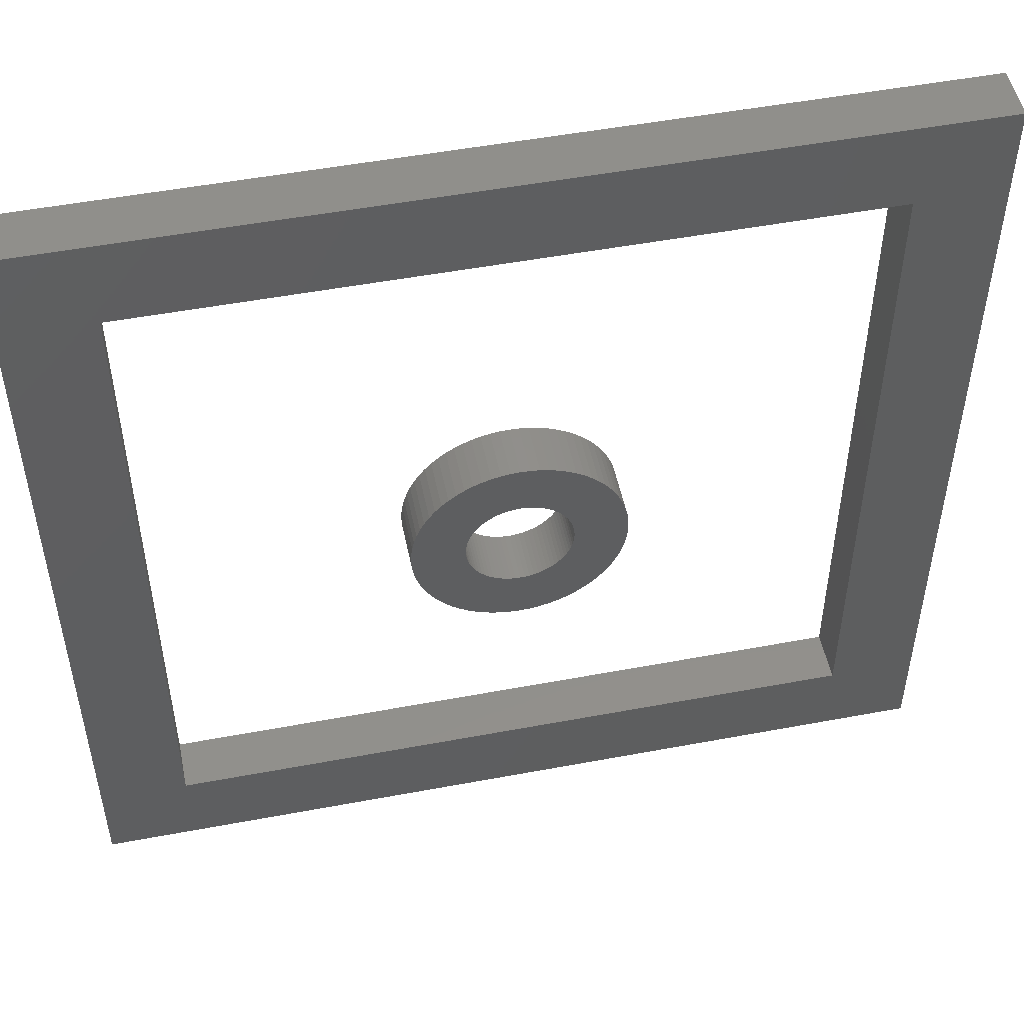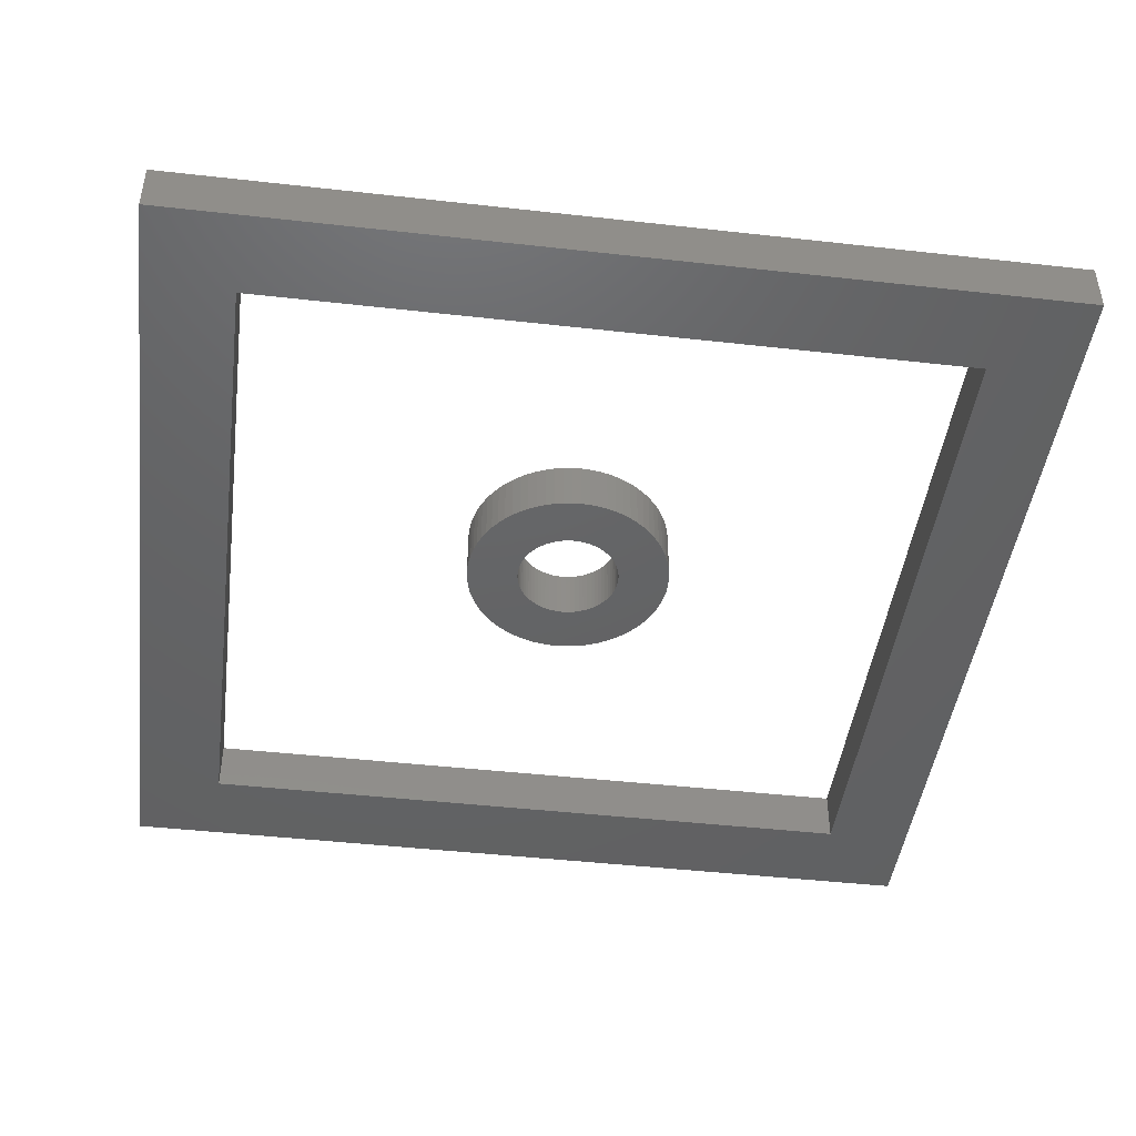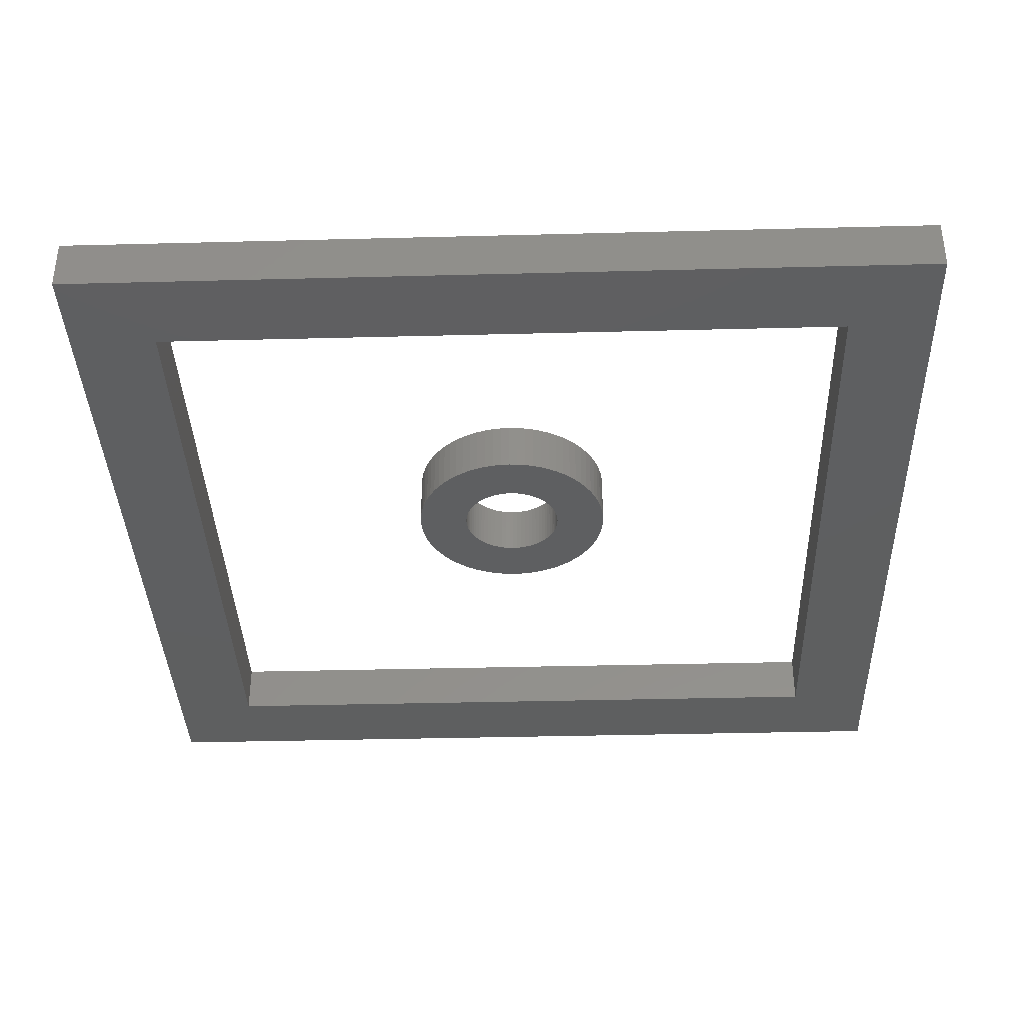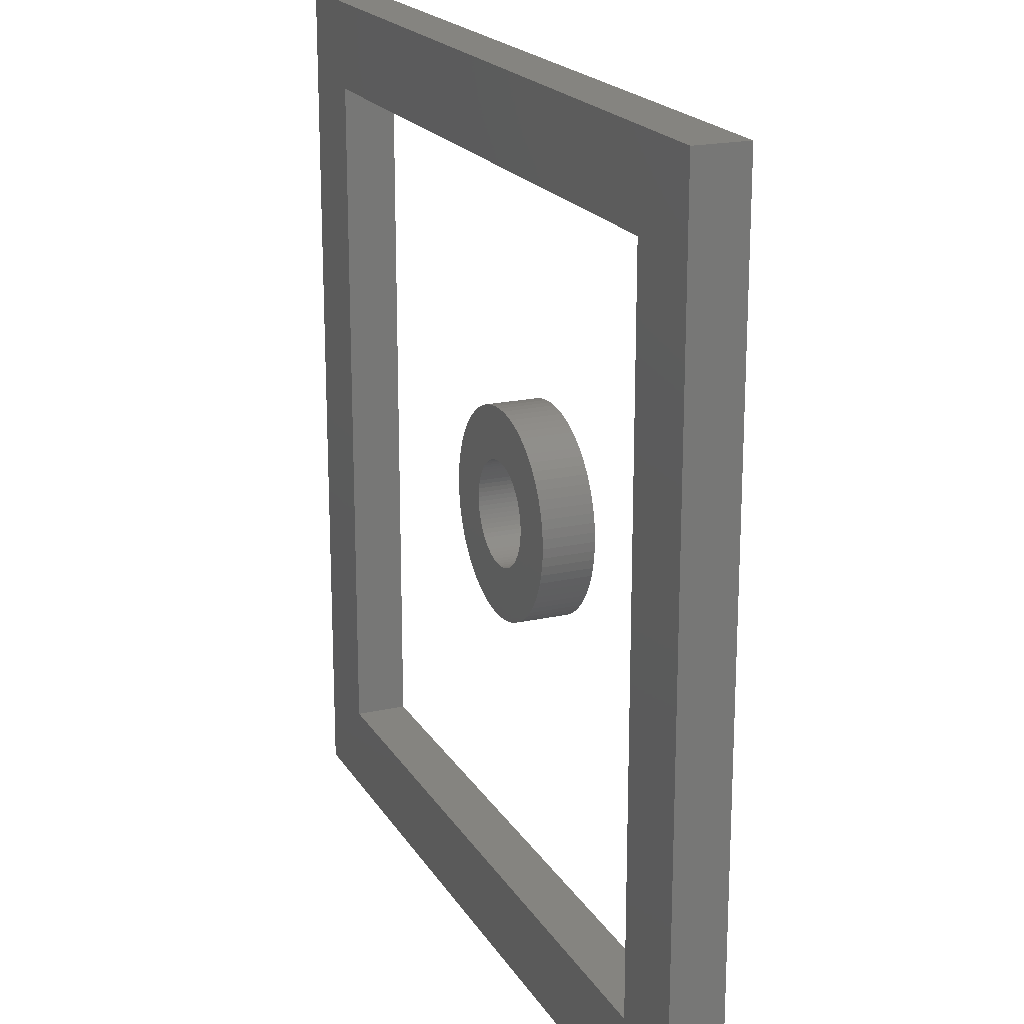
<metadata>
{"format":"stl","ext":"stl","renderer":"f3d","projection":"perspective","resolution":1024,"background":"white","views":[{"elev":50.9,"azim":-11.6,"up":"+Y"},{"elev":-45.2,"azim":-97.4,"up":"+Z"},{"elev":-37.1,"azim":-178.1,"up":"+Z"},{"elev":19.7,"azim":-112.6,"up":"+Y"}]}
</metadata>
<code>
# stl→obj: 304 verts, 608 faces
v -5 -5 -0.3
v -5 5 0.3
v -5 5 -0.3
v -5 -5 0.3
v 5 5 0.3
v 4 4 0.3
v 5 -5 0.3
v -4 4 0.3
v -4 -4 0.3
v 4 -4 0.3
v 5 5 -0.3
v 5 -5 -0.3
v 4 -4 -0.3
v -4 -4 -0.3
v -4 4 -0.3
v 4 4 -0.3
v 1.2 0 0.6
v 1.195 0.1046 0
v 1.195 0.1046 0.6
v 1.2 0 0
v -1.2 0 0
v -1.195 0.1046 0.6
v -1.195 0.1046 0
v -1.2 0 0.6
v 0 1.2 0
v -0.1046 1.195 0.6
v 0 1.2 0.6
v -0.1046 1.195 0
v 0.8485 0.8485 0
v 0.7713 0.9193 0.6
v 0.8485 0.8485 0.6
v 0.7713 0.9193 0
v -0.7713 0.9193 0
v -0.8485 0.8485 0.6
v -0.7713 0.9193 0.6
v -0.8485 0.8485 0
v -0.4104 1.128 0
v -0.5071 1.088 0.6
v -0.4104 1.128 0.6
v -0.5071 1.088 0
v 1.088 0.5071 0.6
v 1.039 0.6 0
v 1.039 0.6 0.6
v 1.088 0.5071 0
v 0.5071 1.088 0
v 0.4104 1.128 0.6
v 0.5071 1.088 0.6
v 0.4104 1.128 0
v 0.6883 0.983 0
v 0.6 1.039 0.6
v 0.6883 0.983 0.6
v 0.6 1.039 0
v -1.088 0.5071 0
v -1.039 0.6 0.6
v -1.039 0.6 0
v -1.088 0.5071 0.6
v -0.2084 1.182 0
v -0.3106 1.159 0.6
v -0.2084 1.182 0.6
v -0.3106 1.159 0
v -0.1046 -1.195 0
v 0 -1.2 0.6
v -0.1046 -1.195 0.6
v 0 -1.2 0
v 0.5071 -1.088 0
v 0.6 -1.039 0.6
v 0.5071 -1.088 0.6
v 0.6 -1.039 0
v 1.182 0.2084 0.6
v 1.159 0.3106 0
v 1.159 0.3106 0.6
v 1.182 0.2084 0
v 0.983 0.6883 0.6
v 0.9193 0.7713 0
v 0.9193 0.7713 0.6
v 0.983 0.6883 0
v 0.2084 1.182 0
v 0.1046 1.195 0.6
v 0.2084 1.182 0.6
v 0.1046 1.195 0
v 0.3106 1.159 0.6
v 0.3106 1.159 0
v -1.159 0.3106 0
v -1.128 0.4104 0.6
v -1.128 0.4104 0
v -1.159 0.3106 0.6
v -0.983 0.6883 0
v -0.9193 0.7713 0.6
v -0.9193 0.7713 0
v -0.983 0.6883 0.6
v 0.5977 0.05229 0.6
v 0.6 0 0.6
v 0.5909 0.1042 0.6
v 0.5796 0.1553 0.6
v 0.5638 0.2052 0.6
v 0.5438 0.2536 0.6
v 0.5196 0.3 0.6
v 0.3 0.5196 0.6
v 0.4915 0.3441 0.6
v 0.4596 0.3857 0.6
v 0.4243 0.4243 0.6
v 0.2536 0.5438 0.6
v 0.3857 0.4596 0.6
v 0.3441 0.4915 0.6
v 0.2052 0.5638 0.6
v 0.1553 0.5796 0.6
v 0.1042 0.5909 0.6
v 0.05229 0.5977 0.6
v 0 0.6 0.6
v -0.05229 0.5977 0.6
v -0.1042 0.5909 0.6
v -0.1553 0.5796 0.6
v -0.2052 0.5638 0.6
v -0.2536 0.5438 0.6
v -0.3 0.5196 0.6
v -0.6 1.039 0.6
v -0.3441 0.4915 0.6
v -0.6883 0.983 0.6
v -0.3857 0.4596 0.6
v -0.4243 0.4243 0.6
v -0.4596 0.3857 0.6
v -0.4915 0.3441 0.6
v -0.5196 0.3 0.6
v -0.5438 0.2536 0.6
v -0.6 0 0.6
v -0.6883 -0.983 0.6
v -0.6 -1.039 0.6
v -0.5638 0.2052 0.6
v -0.7713 -0.9193 0.6
v -0.8485 -0.8485 0.6
v -0.5796 0.1553 0.6
v -0.9193 -0.7713 0.6
v -0.983 -0.6883 0.6
v -0.5909 0.1042 0.6
v -1.039 -0.6 0.6
v -1.182 0.2084 0.6
v -1.088 -0.5071 0.6
v -0.5977 0.05229 0.6
v -1.128 -0.4104 0.6
v -1.159 -0.3106 0.6
v -1.182 -0.2084 0.6
v -1.195 -0.1046 0.6
v 1.195 -0.1046 0.6
v 0.5977 -0.05229 0.6
v 1.128 0.4104 0.6
v 1.182 -0.2084 0.6
v 0.5909 -0.1042 0.6
v 1.159 -0.3106 0.6
v 0.5796 -0.1553 0.6
v 1.128 -0.4104 0.6
v 0.5638 -0.2052 0.6
v 1.088 -0.5071 0.6
v 0.5438 -0.2536 0.6
v 1.039 -0.6 0.6
v 0.5196 -0.3 0.6
v 0.983 -0.6883 0.6
v 0.4915 -0.3441 0.6
v 0.9193 -0.7713 0.6
v 0.4596 -0.3857 0.6
v 0.8485 -0.8485 0.6
v 0.4243 -0.4243 0.6
v 0.7713 -0.9193 0.6
v 0.3857 -0.4596 0.6
v 0.6883 -0.983 0.6
v 0.3441 -0.4915 0.6
v 0.3 -0.5196 0.6
v 0.2536 -0.5438 0.6
v 0.4104 -1.128 0.6
v 0.2052 -0.5638 0.6
v 0.3106 -1.159 0.6
v 0.1553 -0.5796 0.6
v 0.2084 -1.182 0.6
v 0.1042 -0.5909 0.6
v 0.1046 -1.195 0.6
v 0.05229 -0.5977 0.6
v 0 -0.6 0.6
v -0.05229 -0.5977 0.6
v -0.1042 -0.5909 0.6
v -0.2084 -1.182 0.6
v -0.1553 -0.5796 0.6
v -0.3106 -1.159 0.6
v -0.2052 -0.5638 0.6
v -0.4104 -1.128 0.6
v -0.2536 -0.5438 0.6
v -0.5071 -1.088 0.6
v -0.3 -0.5196 0.6
v -0.3441 -0.4915 0.6
v -0.3857 -0.4596 0.6
v -0.4243 -0.4243 0.6
v -0.4596 -0.3857 0.6
v -0.4915 -0.3441 0.6
v -0.5196 -0.3 0.6
v -0.5438 -0.2536 0.6
v -0.5638 -0.2052 0.6
v -0.5796 -0.1553 0.6
v -0.5909 -0.1042 0.6
v -0.5977 -0.05229 0.6
v -0.6 1.039 0
v -0.6883 0.983 0
v 1.195 -0.1046 0
v 1.159 -0.3106 0
v 1.128 -0.4104 0
v 0.6883 -0.983 0
v -1.039 -0.6 0
v -1.088 -0.5071 0
v 1.128 0.4104 0
v -1.182 0.2084 0
v 1.088 -0.5071 0
v 1.039 -0.6 0
v 0.9193 -0.7713 0
v 0.8485 -0.8485 0
v 0.7713 -0.9193 0
v -1.128 -0.4104 0
v -1.159 -0.3106 0
v -1.195 -0.1046 0
v -1.182 -0.2084 0
v 0.1046 -1.195 0
v 0.2084 -1.182 0
v 1.182 -0.2084 0
v 0.983 -0.6883 0
v -0.983 -0.6883 0
v -0.8485 -0.8485 0
v -0.9193 -0.7713 0
v 0.5977 -0.05229 0
v 0.6 0 0
v 0.5909 -0.1042 0
v 0.5796 -0.1553 0
v 0.5638 -0.2052 0
v 0.5438 -0.2536 0
v 0.5196 -0.3 0
v 0.3 -0.5196 0
v 0.4915 -0.3441 0
v 0.4596 -0.3857 0
v 0.4243 -0.4243 0
v 0.2536 -0.5438 0
v 0.4104 -1.128 0
v 0.3857 -0.4596 0
v 0.3441 -0.4915 0
v 0.2052 -0.5638 0
v 0.3106 -1.159 0
v 0.1553 -0.5796 0
v 0.1042 -0.5909 0
v 0.05229 -0.5977 0
v 0 -0.6 0
v -0.05229 -0.5977 0
v -0.1042 -0.5909 0
v -0.2084 -1.182 0
v -0.1553 -0.5796 0
v -0.3106 -1.159 0
v -0.2052 -0.5638 0
v -0.4104 -1.128 0
v -0.2536 -0.5438 0
v -0.5071 -1.088 0
v -0.3 -0.5196 0
v -0.6 -1.039 0
v -0.3441 -0.4915 0
v -0.6883 -0.983 0
v -0.3857 -0.4596 0
v -0.7713 -0.9193 0
v -0.4243 -0.4243 0
v -0.4596 -0.3857 0
v -0.4915 -0.3441 0
v -0.5196 -0.3 0
v -0.5438 -0.2536 0
v -0.6 0 0
v -0.5638 -0.2052 0
v -0.5796 -0.1553 0
v -0.5909 -0.1042 0
v -0.5977 -0.05229 0
v 0.5977 0.05229 0
v 0.5909 0.1042 0
v 0.5796 0.1553 0
v 0.5638 0.2052 0
v 0.5438 0.2536 0
v 0.5196 0.3 0
v 0.4915 0.3441 0
v 0.4596 0.3857 0
v 0.4243 0.4243 0
v 0.3857 0.4596 0
v 0.3441 0.4915 0
v 0.3 0.5196 0
v 0.2536 0.5438 0
v 0.2052 0.5638 0
v 0.1553 0.5796 0
v 0.1042 0.5909 0
v 0.05229 0.5977 0
v 0 0.6 0
v -0.05229 0.5977 0
v -0.1042 0.5909 0
v -0.1553 0.5796 0
v -0.2052 0.5638 0
v -0.2536 0.5438 0
v -0.3 0.5196 0
v -0.3441 0.4915 0
v -0.3857 0.4596 0
v -0.4243 0.4243 0
v -0.4596 0.3857 0
v -0.4915 0.3441 0
v -0.5196 0.3 0
v -0.5438 0.2536 0
v -0.5638 0.2052 0
v -0.5796 0.1553 0
v -0.5909 0.1042 0
v -0.5977 0.05229 0
f 1 2 3
f 2 1 4
f 5 6 7
f 5 8 6
f 8 2 9
f 2 8 5
f 10 7 6
f 9 7 10
f 9 4 7
f 4 9 2
f 7 11 5
f 11 7 12
f 11 2 5
f 2 11 3
f 12 13 11
f 12 14 13
f 14 1 15
f 1 14 12
f 16 11 13
f 15 11 16
f 15 3 11
f 3 15 1
f 1 7 4
f 7 1 12
f 9 15 8
f 15 9 14
f 13 6 16
f 6 13 10
f 15 6 8
f 6 15 16
f 13 9 10
f 9 13 14
f 17 18 19
f 18 17 20
f 21 22 23
f 22 21 24
f 25 26 27
f 26 25 28
f 29 30 31
f 30 29 32
f 33 34 35
f 34 33 36
f 37 38 39
f 38 37 40
f 41 42 43
f 42 41 44
f 45 46 47
f 46 45 48
f 49 50 51
f 50 49 52
f 53 54 55
f 54 53 56
f 57 58 59
f 58 57 60
f 61 62 63
f 62 61 64
f 65 66 67
f 66 65 68
f 69 70 71
f 70 69 72
f 19 72 69
f 72 19 18
f 73 74 75
f 74 73 76
f 75 29 31
f 29 75 74
f 43 76 73
f 76 43 42
f 77 78 79
f 78 77 80
f 48 81 46
f 81 48 82
f 80 27 78
f 27 80 25
f 52 47 50
f 47 52 45
f 32 51 30
f 51 32 49
f 83 84 85
f 84 83 86
f 87 88 89
f 88 87 90
f 89 34 36
f 34 89 88
f 55 90 87
f 90 55 54
f 85 56 53
f 56 85 84
f 19 91 92
f 51 93 91
f 51 94 93
f 51 95 94
f 51 96 95
f 51 97 96
f 98 50 47
f 51 99 97
f 51 100 99
f 51 101 100
f 102 47 46
f 51 103 101
f 51 104 103
f 105 46 81
f 50 98 104
f 47 102 98
f 106 81 79
f 46 105 102
f 81 106 105
f 107 79 78
f 79 107 106
f 78 108 107
f 27 108 78
f 27 109 108
f 27 110 109
f 26 110 27
f 110 26 111
f 59 111 26
f 111 59 112
f 58 112 59
f 112 58 113
f 39 113 58
f 113 39 114
f 38 114 39
f 114 38 115
f 116 115 38
f 115 116 117
f 118 117 116
f 117 118 119
f 35 119 118
f 119 35 120
f 34 120 35
f 120 34 121
f 88 121 34
f 121 88 122
f 90 122 88
f 122 90 123
f 54 123 90
f 123 54 124
f 56 124 54
f 125 126 127
f 124 56 128
f 125 129 126
f 84 128 56
f 125 130 129
f 128 84 131
f 125 132 130
f 86 131 84
f 125 133 132
f 131 86 134
f 125 135 133
f 136 134 86
f 125 137 135
f 134 136 138
f 125 139 137
f 22 138 136
f 125 140 139
f 138 22 125
f 125 141 140
f 24 125 22
f 125 142 141
f 125 24 142
f 92 17 19
f 91 19 69
f 17 92 143
f 91 69 71
f 144 143 92
f 91 71 145
f 143 144 146
f 91 145 41
f 147 146 144
f 91 41 43
f 146 147 148
f 91 43 73
f 149 148 147
f 91 73 75
f 148 149 150
f 91 75 31
f 151 150 149
f 91 31 30
f 150 151 152
f 91 30 51
f 153 152 151
f 104 51 50
f 152 153 154
f 155 154 153
f 154 155 156
f 157 156 155
f 156 157 158
f 159 158 157
f 158 159 160
f 161 160 159
f 160 161 162
f 163 162 161
f 162 163 164
f 165 164 163
f 164 165 66
f 166 66 165
f 66 166 67
f 167 67 166
f 67 167 168
f 169 168 167
f 168 169 170
f 171 170 169
f 170 171 172
f 173 172 171
f 172 173 174
f 175 174 173
f 176 174 175
f 176 62 174
f 177 62 176
f 63 177 178
f 177 63 62
f 179 178 180
f 181 180 182
f 178 179 63
f 183 182 184
f 185 184 186
f 180 181 179
f 127 186 187
f 127 187 188
f 182 183 181
f 127 188 189
f 127 189 190
f 127 190 191
f 184 185 183
f 127 191 192
f 127 192 193
f 127 193 194
f 127 194 195
f 127 195 196
f 127 196 197
f 186 127 185
f 127 197 125
f 198 118 116
f 118 198 199
f 40 116 38
f 116 40 198
f 199 35 118
f 35 199 33
f 60 39 58
f 39 60 37
f 28 59 26
f 59 28 57
f 143 20 17
f 20 143 200
f 150 201 148
f 201 150 202
f 68 164 66
f 164 68 203
f 204 137 205
f 137 204 135
f 145 44 41
f 44 145 206
f 71 206 145
f 206 71 70
f 82 79 81
f 79 82 77
f 207 86 83
f 86 207 136
f 23 136 207
f 136 23 22
f 154 208 152
f 208 154 209
f 160 210 158
f 210 160 211
f 203 162 164
f 162 203 212
f 152 202 150
f 202 152 208
f 213 140 214
f 140 213 139
f 215 24 21
f 24 215 142
f 214 141 216
f 141 214 140
f 217 172 174
f 172 217 218
f 146 200 143
f 200 146 219
f 148 219 146
f 219 148 201
f 156 209 154
f 209 156 220
f 158 220 156
f 220 158 210
f 212 160 162
f 160 212 211
f 64 174 62
f 174 64 217
f 221 135 204
f 135 221 133
f 222 132 223
f 132 222 130
f 223 133 221
f 133 223 132
f 205 139 213
f 139 205 137
f 216 142 215
f 142 216 141
f 200 224 225
f 203 226 224
f 203 227 226
f 203 228 227
f 203 229 228
f 203 230 229
f 231 68 65
f 203 232 230
f 203 233 232
f 203 234 233
f 235 65 236
f 203 237 234
f 203 238 237
f 239 236 240
f 68 231 238
f 65 235 231
f 241 240 218
f 236 239 235
f 240 241 239
f 242 218 217
f 218 242 241
f 217 243 242
f 64 243 217
f 64 244 243
f 64 245 244
f 61 245 64
f 245 61 246
f 247 246 61
f 246 247 248
f 249 248 247
f 248 249 250
f 251 250 249
f 250 251 252
f 253 252 251
f 252 253 254
f 255 254 253
f 254 255 256
f 257 256 255
f 256 257 258
f 259 258 257
f 258 259 260
f 222 260 259
f 260 222 261
f 223 261 222
f 261 223 262
f 221 262 223
f 262 221 263
f 204 263 221
f 263 204 264
f 205 264 204
f 265 199 198
f 264 205 266
f 265 33 199
f 213 266 205
f 265 36 33
f 266 213 267
f 265 89 36
f 214 267 213
f 265 87 89
f 267 214 268
f 265 55 87
f 216 268 214
f 265 53 55
f 268 216 269
f 265 85 53
f 215 269 216
f 265 83 85
f 269 215 265
f 265 207 83
f 21 265 215
f 265 23 207
f 265 21 23
f 225 20 200
f 224 200 219
f 20 225 18
f 224 219 201
f 270 18 225
f 224 201 202
f 18 270 72
f 224 202 208
f 271 72 270
f 224 208 209
f 72 271 70
f 224 209 220
f 272 70 271
f 224 220 210
f 70 272 206
f 224 210 211
f 273 206 272
f 224 211 212
f 206 273 44
f 224 212 203
f 274 44 273
f 238 203 68
f 44 274 42
f 275 42 274
f 42 275 76
f 276 76 275
f 76 276 74
f 277 74 276
f 74 277 29
f 278 29 277
f 29 278 32
f 279 32 278
f 32 279 49
f 280 49 279
f 49 280 52
f 281 52 280
f 52 281 45
f 282 45 281
f 45 282 48
f 283 48 282
f 48 283 82
f 284 82 283
f 82 284 77
f 285 77 284
f 77 285 80
f 286 80 285
f 287 80 286
f 287 25 80
f 288 25 287
f 28 288 289
f 288 28 25
f 57 289 290
f 60 290 291
f 289 57 28
f 37 291 292
f 40 292 293
f 290 60 57
f 198 293 294
f 198 294 295
f 291 37 60
f 198 295 296
f 198 296 297
f 198 297 298
f 292 40 37
f 198 298 299
f 198 299 300
f 198 300 301
f 198 301 302
f 198 302 303
f 198 303 304
f 293 198 40
f 198 304 265
f 218 170 172
f 170 218 240
f 251 181 183
f 181 251 249
f 222 129 130
f 129 222 259
f 259 126 129
f 126 259 257
f 236 67 168
f 67 236 65
f 240 168 170
f 168 240 236
f 249 179 181
f 179 249 247
f 247 63 179
f 63 247 61
f 255 185 127
f 185 255 253
f 253 183 185
f 183 253 251
f 257 127 126
f 127 257 255
f 125 304 138
f 304 125 265
f 279 101 103
f 101 279 278
f 296 119 120
f 119 296 295
f 292 113 114
f 113 292 291
f 274 97 275
f 97 274 96
f 283 102 105
f 102 283 282
f 124 299 123
f 299 124 300
f 123 298 122
f 298 123 299
f 224 92 225
f 92 224 144
f 245 178 177
f 178 245 246
f 271 94 272
f 94 271 93
f 270 93 271
f 93 270 91
f 273 96 274
f 96 273 95
f 276 100 277
f 100 276 99
f 277 101 278
f 101 277 100
f 275 99 276
f 99 275 97
f 284 105 106
f 105 284 283
f 285 106 107
f 106 285 284
f 280 103 104
f 103 280 279
f 282 98 102
f 98 282 281
f 281 104 98
f 104 281 280
f 128 300 124
f 300 128 301
f 134 302 131
f 302 134 303
f 294 115 117
f 115 294 293
f 289 110 111
f 110 289 288
f 291 112 113
f 112 291 290
f 290 111 112
f 111 290 289
f 228 149 227
f 149 228 151
f 226 144 224
f 144 226 147
f 195 268 196
f 268 195 267
f 237 165 163
f 165 237 238
f 231 167 166
f 167 231 235
f 272 95 273
f 95 272 94
f 288 109 110
f 109 288 287
f 286 107 108
f 107 286 285
f 121 296 120
f 296 121 297
f 122 297 121
f 297 122 298
f 138 303 134
f 303 138 304
f 131 301 128
f 301 131 302
f 295 117 119
f 117 295 294
f 293 114 115
f 114 293 292
f 225 91 270
f 91 225 92
f 230 153 229
f 153 230 155
f 191 263 192
f 263 191 262
f 193 266 194
f 266 193 264
f 192 264 193
f 264 192 263
f 197 265 125
f 265 197 269
f 242 175 173
f 175 242 243
f 238 166 165
f 166 238 231
f 241 173 171
f 173 241 242
f 235 169 167
f 169 235 239
f 234 159 233
f 159 234 161
f 229 151 228
f 151 229 153
f 287 108 109
f 108 287 286
f 227 147 226
f 147 227 149
f 244 177 176
f 177 244 245
f 248 182 180
f 182 248 250
f 252 186 184
f 186 252 254
f 256 188 187
f 188 256 258
f 250 184 182
f 184 250 252
f 196 269 197
f 269 196 268
f 194 267 195
f 267 194 266
f 239 171 169
f 171 239 241
f 233 157 232
f 157 233 159
f 232 155 230
f 155 232 157
f 243 176 175
f 176 243 244
f 246 180 178
f 180 246 248
f 254 187 186
f 187 254 256
f 258 189 188
f 189 258 260
f 189 261 190
f 261 189 260
f 190 262 191
f 262 190 261
f 234 163 161
f 163 234 237

</code>
